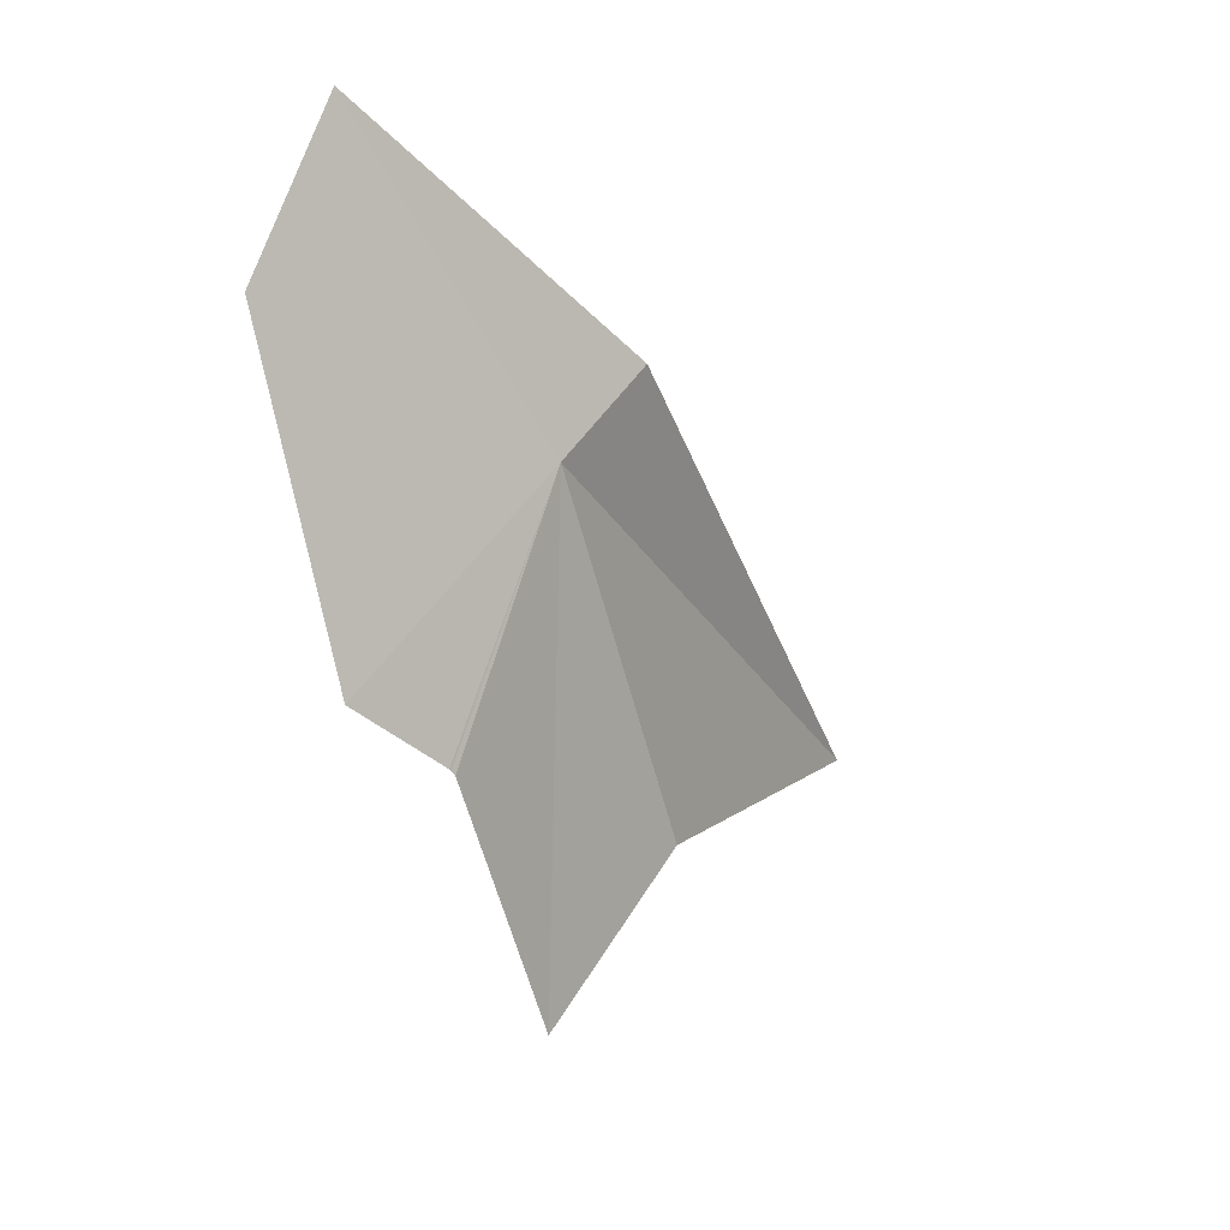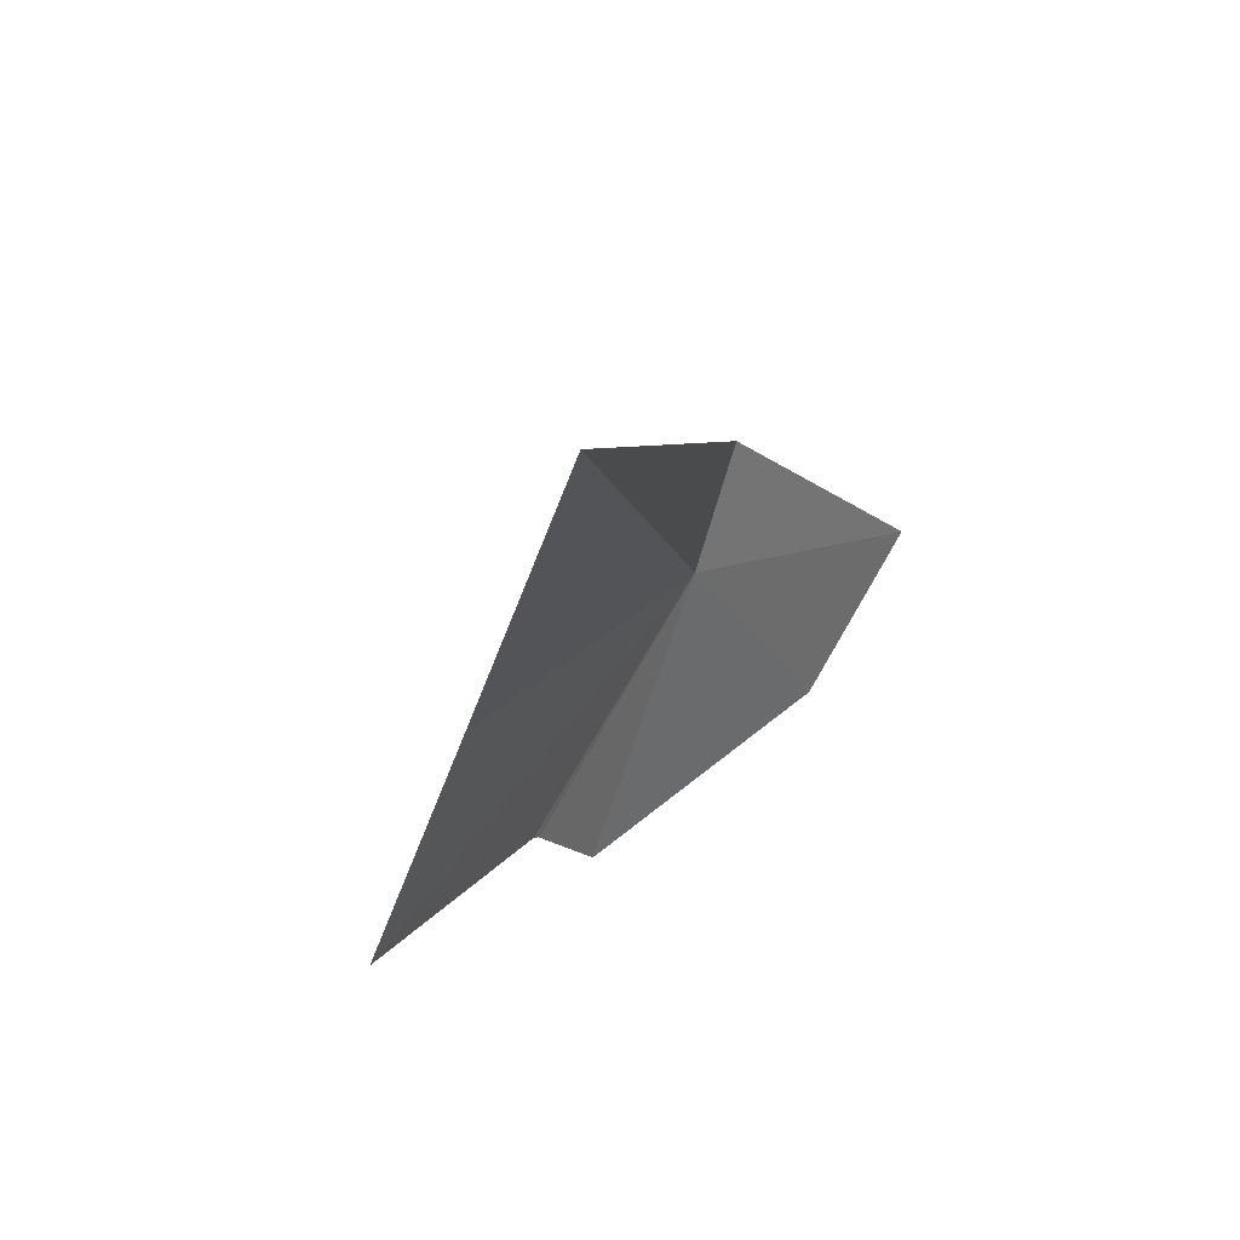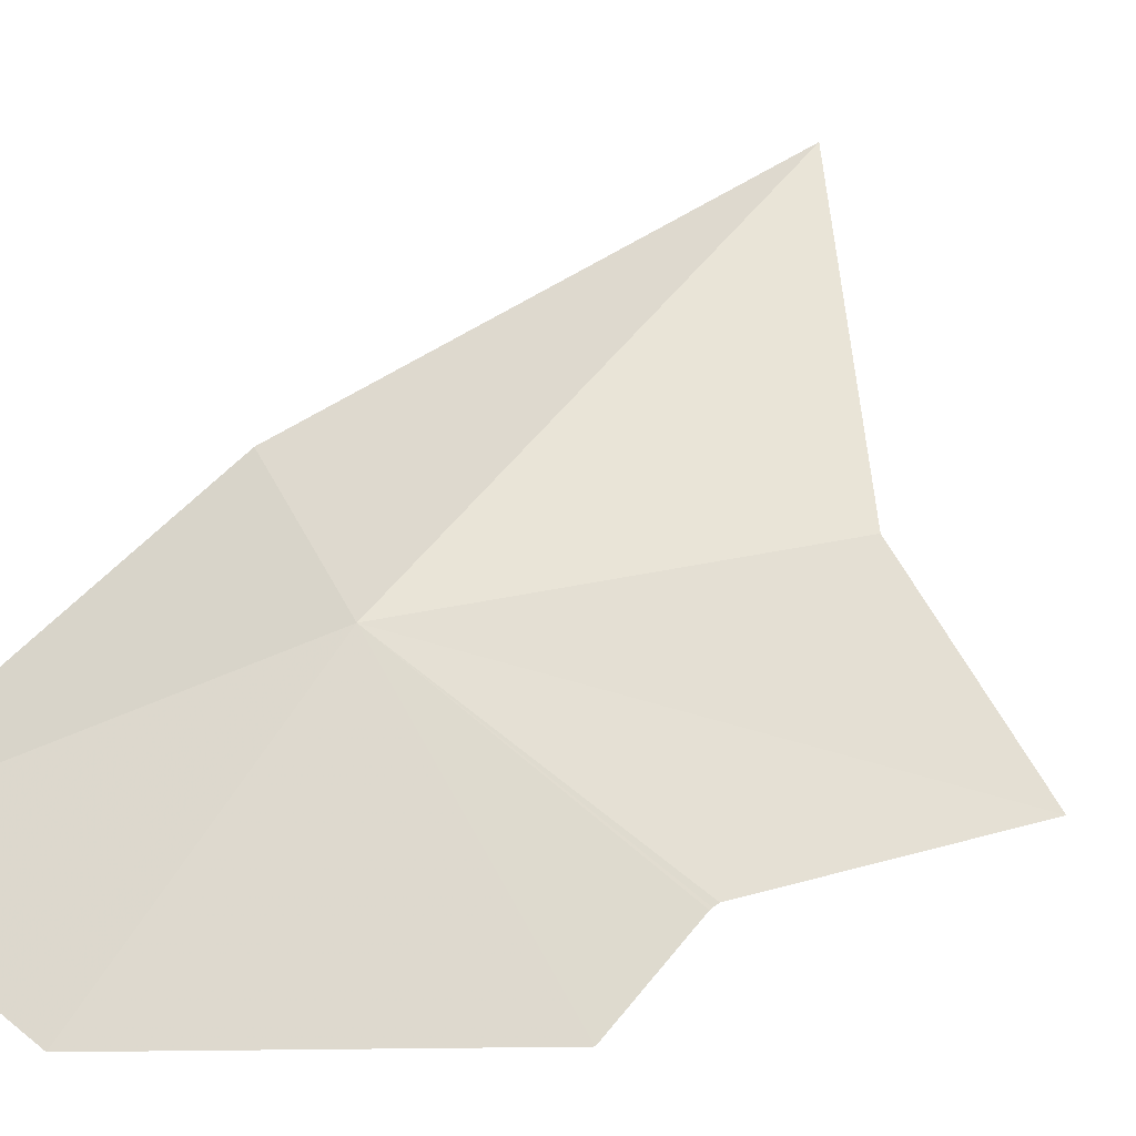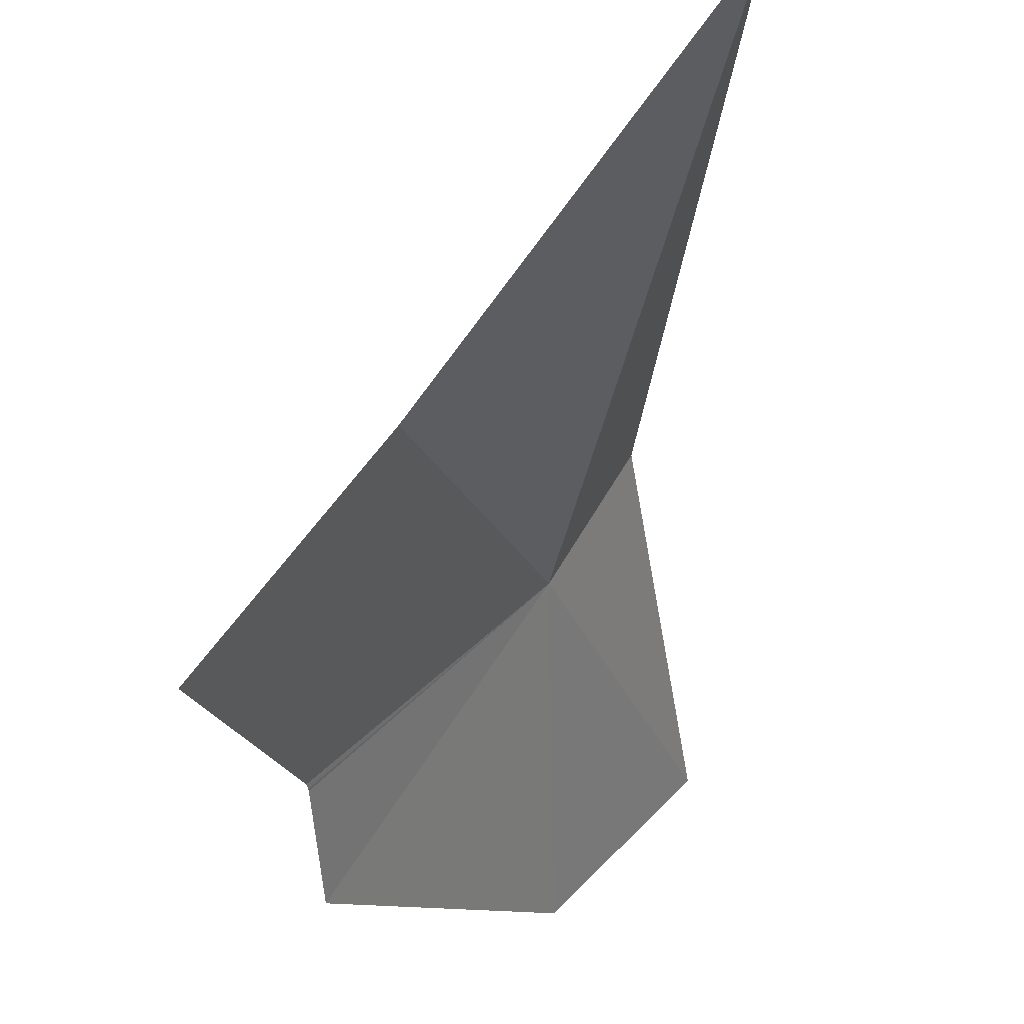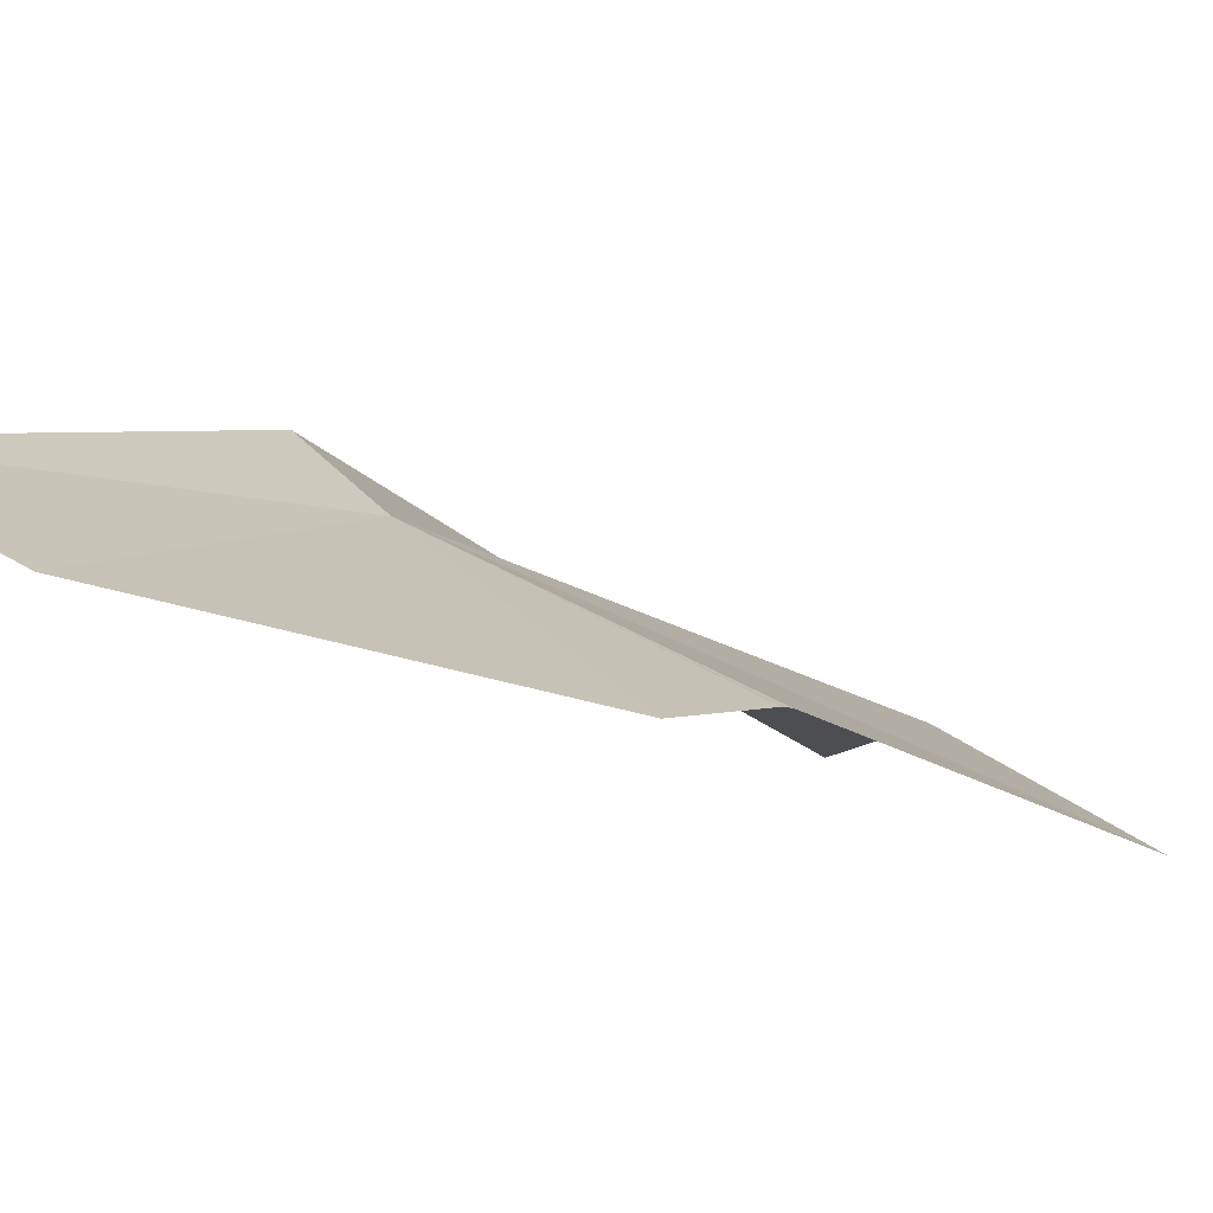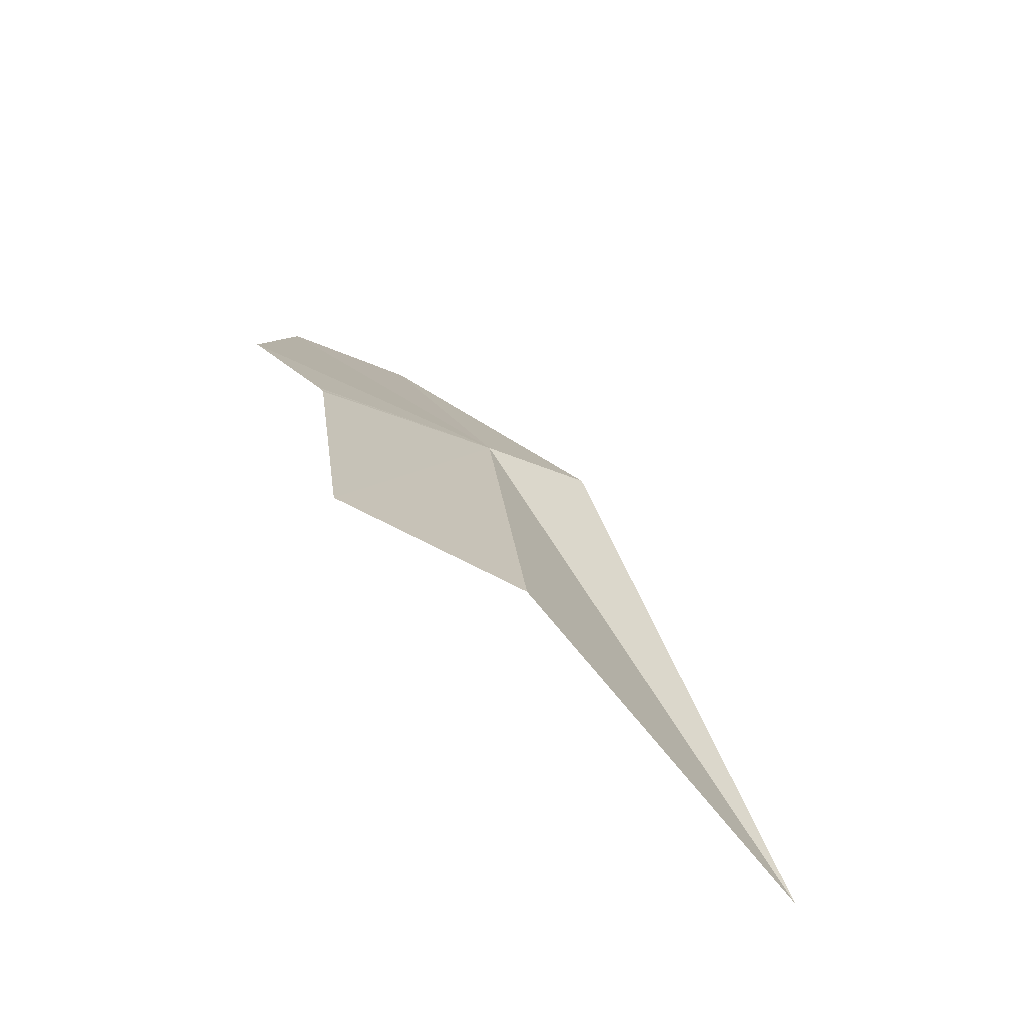
<metadata>
{"format":"obj","ext":"obj","renderer":"f3d","projection":"perspective","resolution":1024,"background":"white","views":[{"elev":51.2,"azim":-111.7,"up":"+Y"},{"elev":-70.4,"azim":16.3,"up":"+Y"},{"elev":7.5,"azim":-147.2,"up":"+Z"},{"elev":-12.0,"azim":-14.3,"up":"+Z"},{"elev":-47.5,"azim":-151.2,"up":"+Z"},{"elev":-38.1,"azim":-91.6,"up":"+Y"}]}
</metadata>
<code>
v -5.593 14.58 12.8
v -7.813 14.49 9.604
v -4.767 17.47 9.8
v -3.009 18.27 11.37
v -4.687 14.73 14.19
v -8.209 13.35 10.55
v -8.197 13.38 10.53
v -8.239 13.29 10.58
v -9.865 10.22 10.95
v -5.771 7.225 16.61
v -8.059 10.23 13.25
f 1 3 2
f 1 4 3
f 1 5 4
f 1 7 6
f 1 6 8
f 1 8 9
f 1 11 10
f 1 9 11
f 1 10 5
f 1 2 7

</code>
